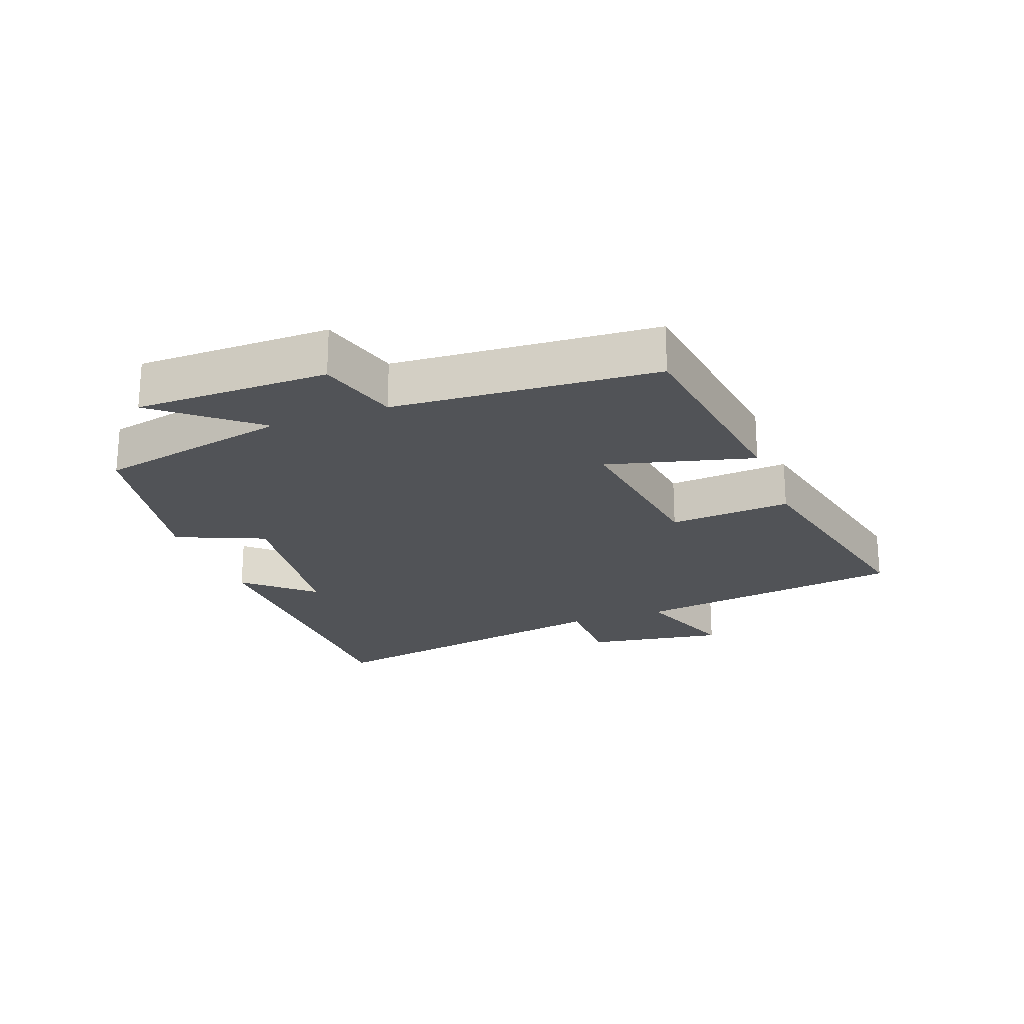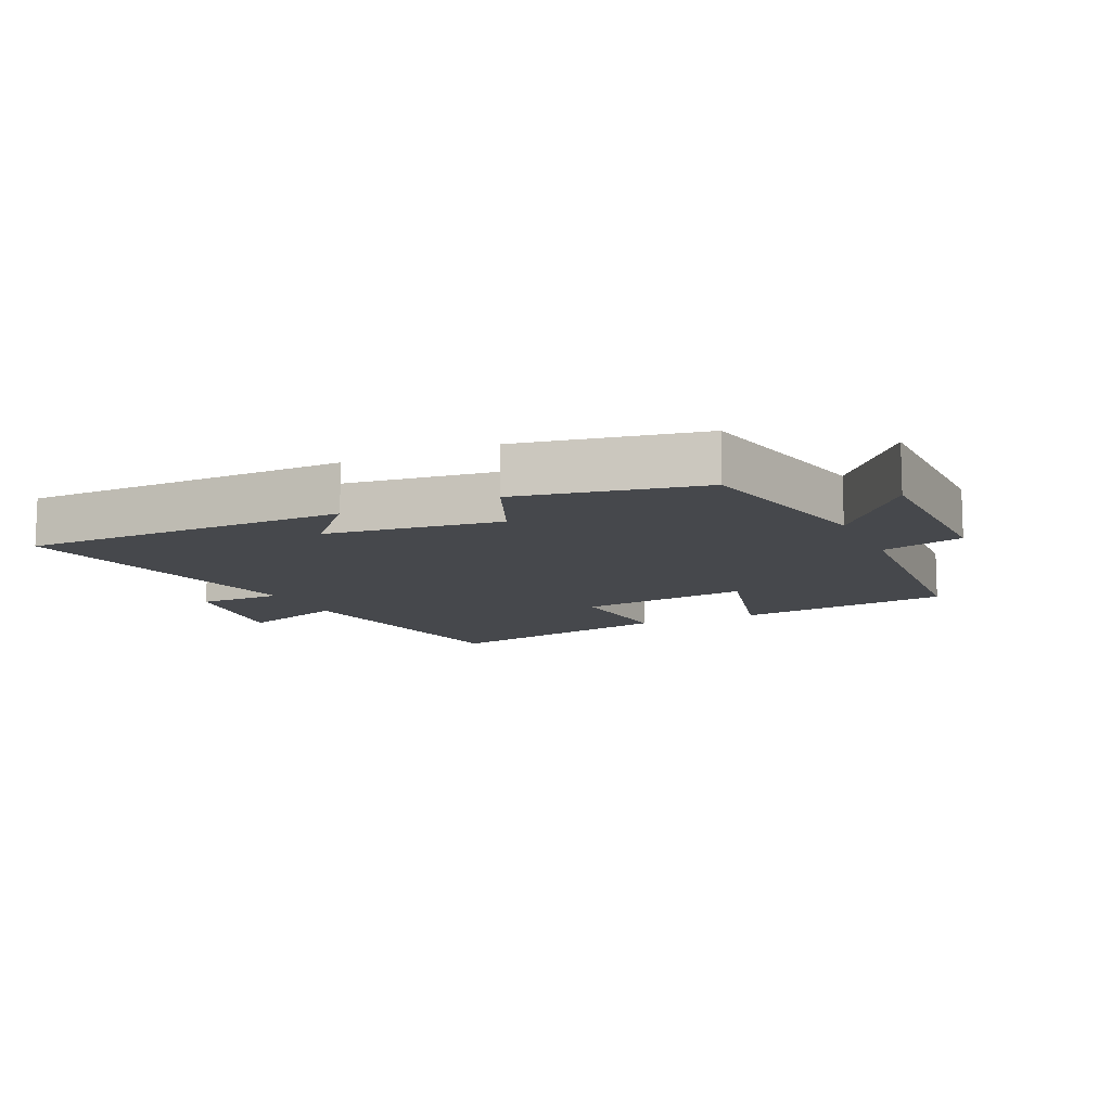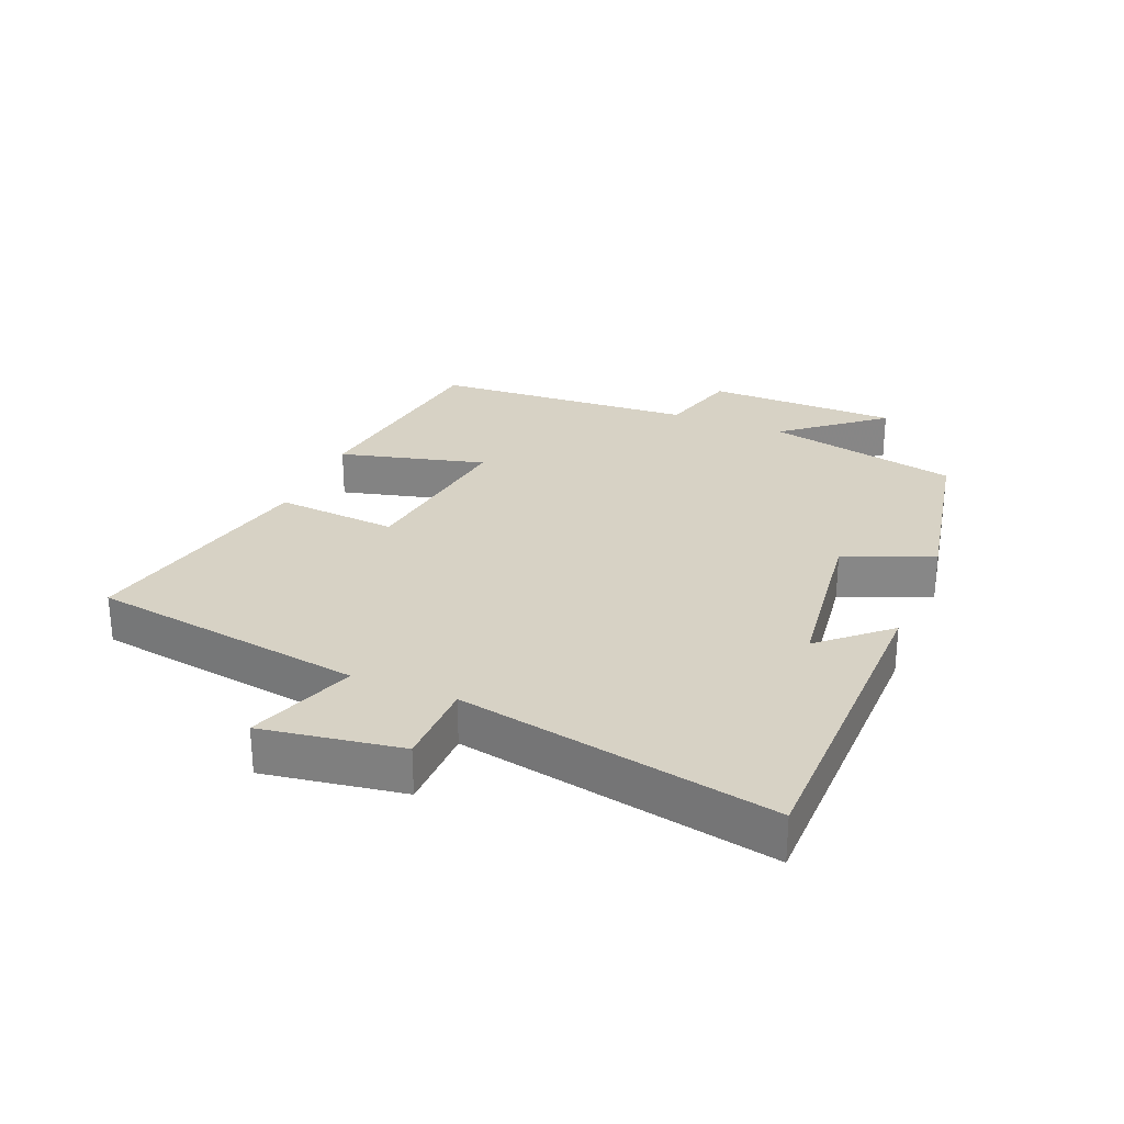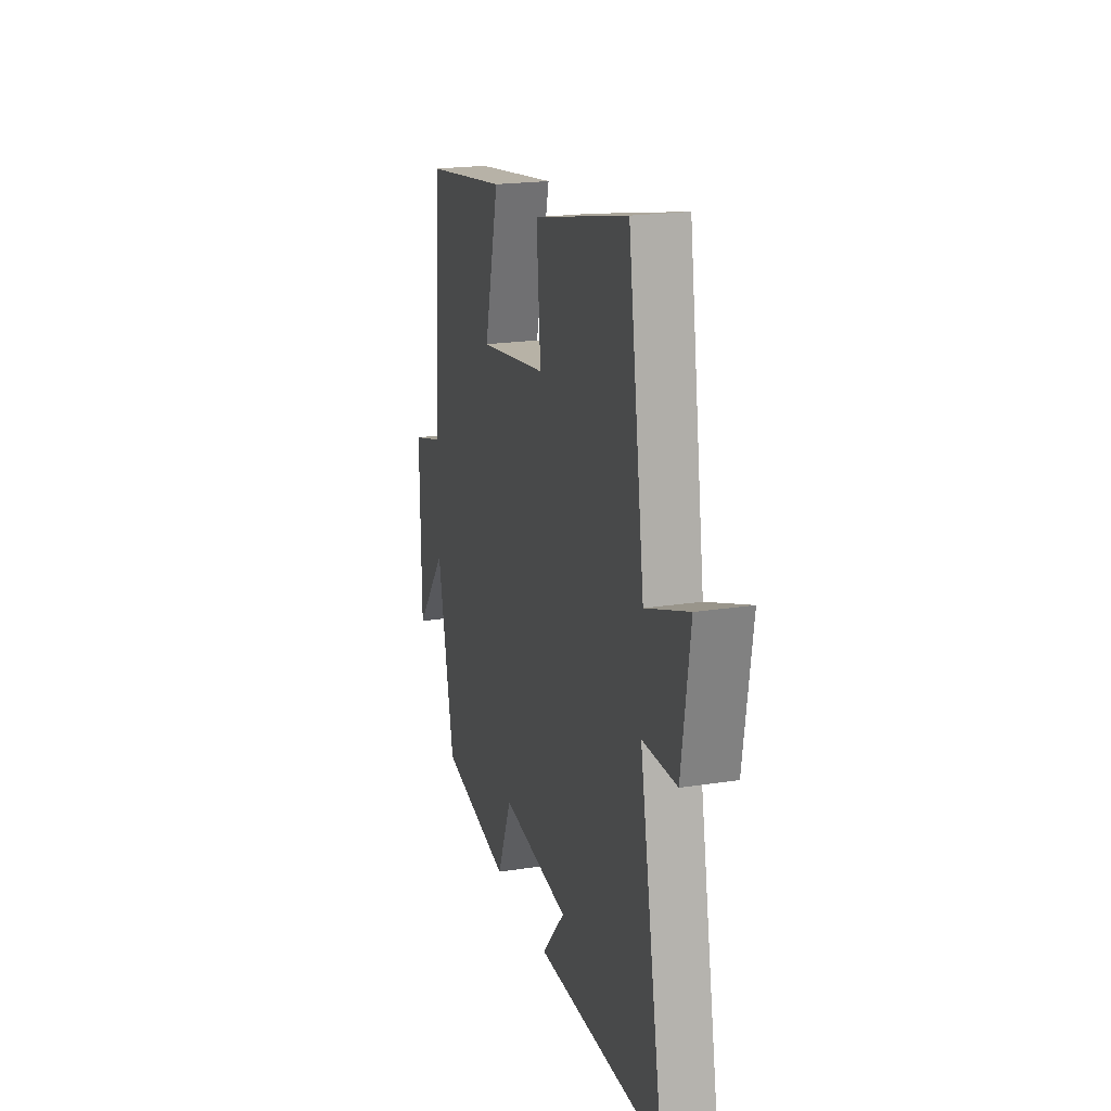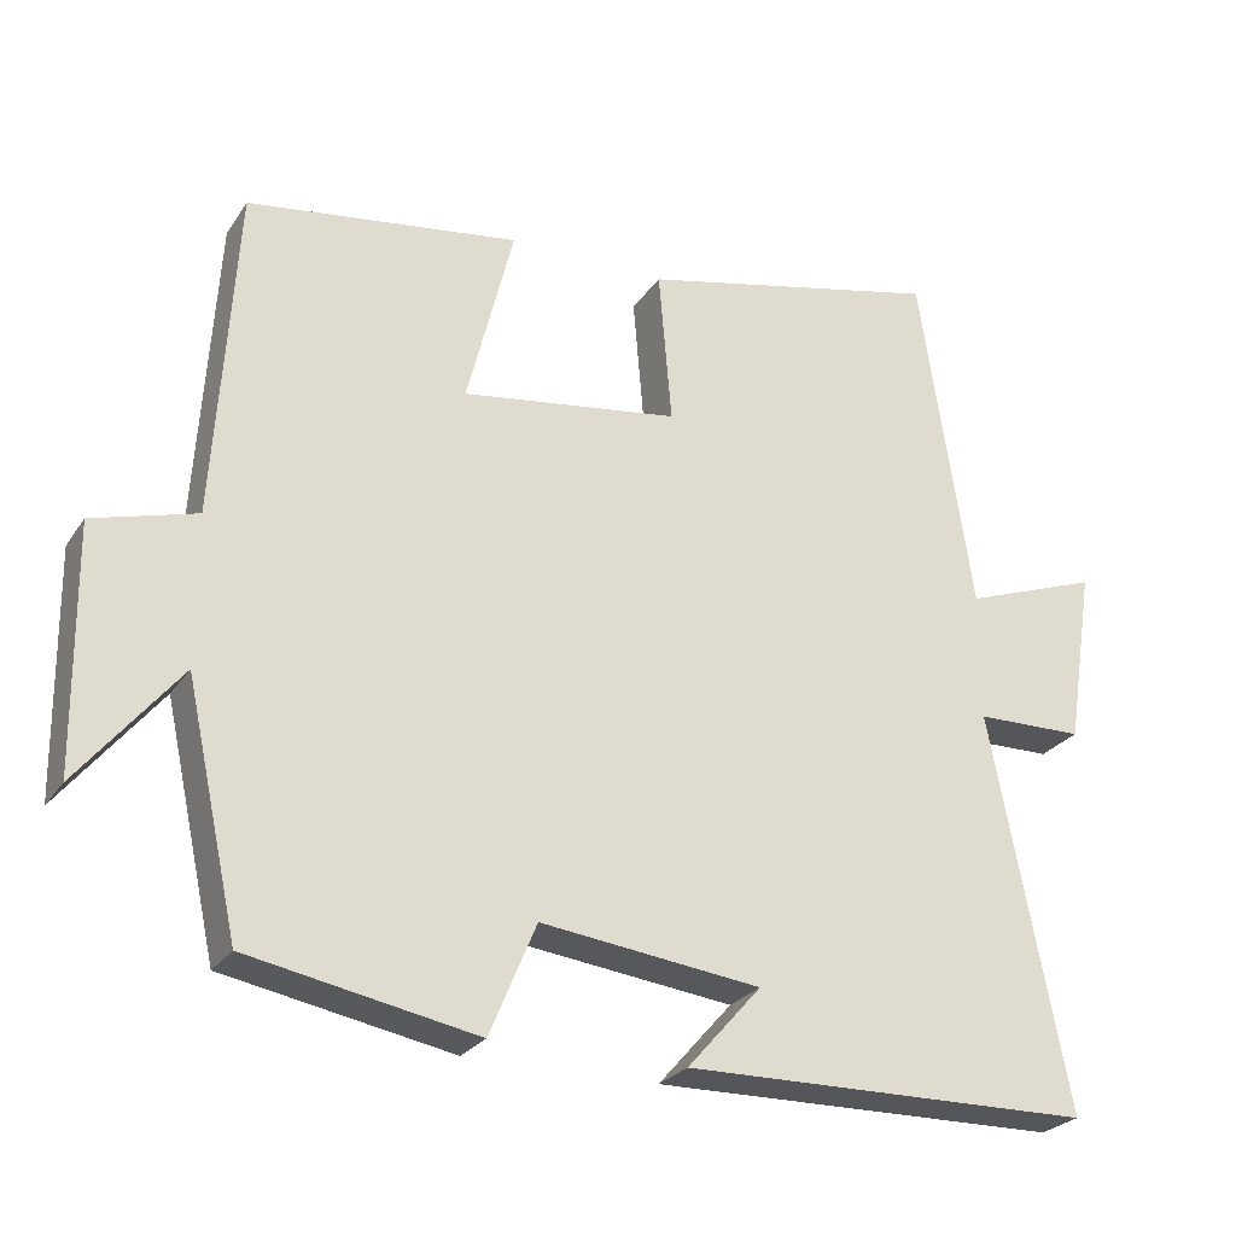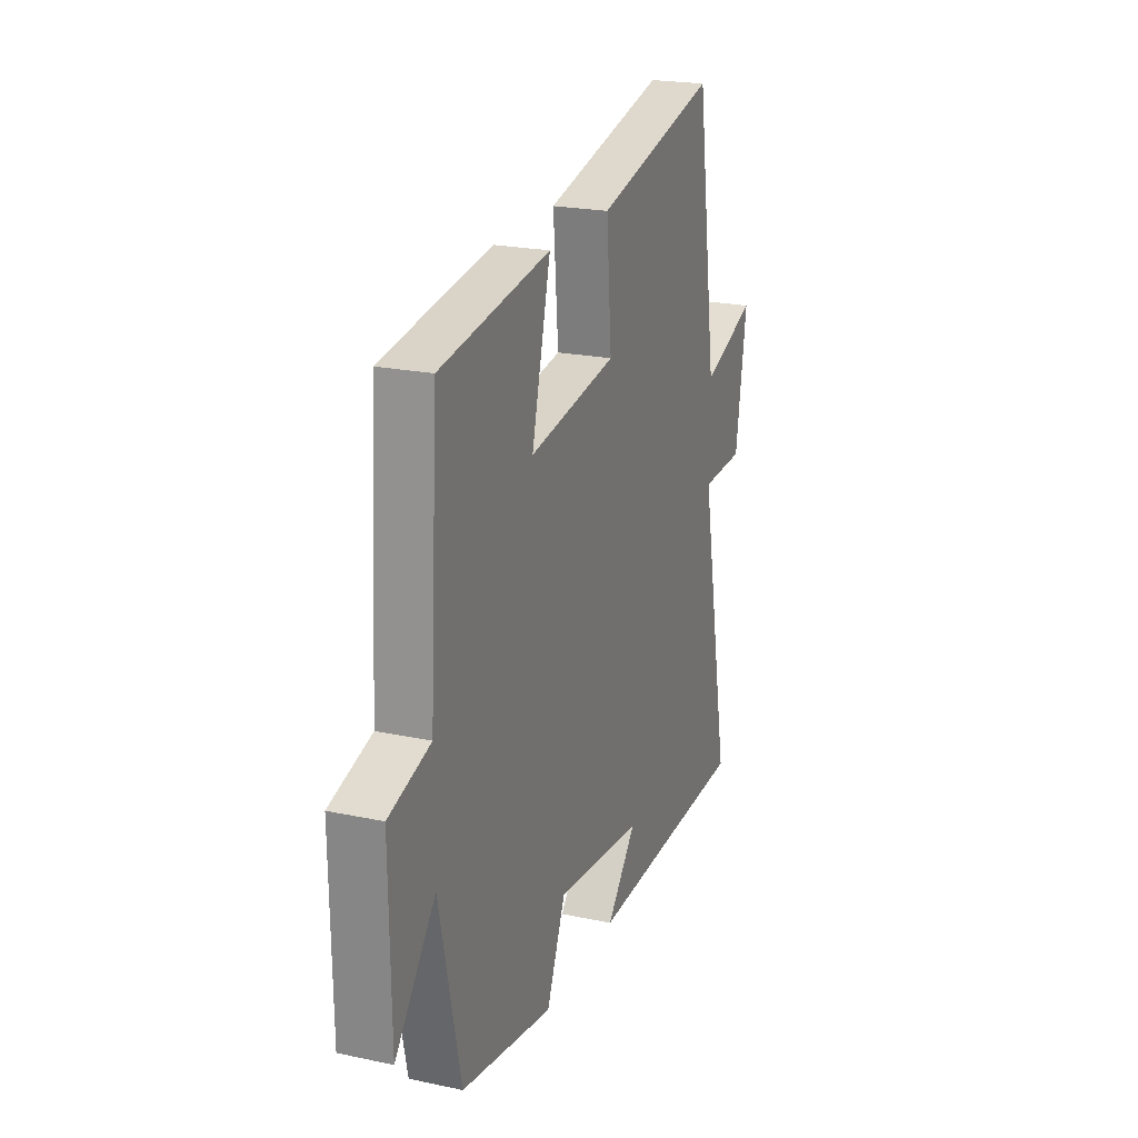
<metadata>
{"format":"obj","ext":"obj","renderer":"f3d","projection":"perspective","resolution":1024,"background":"white","views":[{"elev":-22.1,"azim":-69.8,"up":"+Y"},{"elev":-11.2,"azim":-155.3,"up":"+Y"},{"elev":27.6,"azim":112.3,"up":"+Y"},{"elev":20.5,"azim":74.2,"up":"+Z"},{"elev":-25.8,"azim":-26.2,"up":"+Z"},{"elev":22.0,"azim":-69.6,"up":"+Z"}]}
</metadata>
<code>
v -0.434 0.07 -0.446
v -0.5 0.07 -0.144
v -0.624 0.07 -0.296
v -0.628 0.07 0.006
v -0.5 0.07 0.042
v -0.474 0.07 0.453
v -0.137 0.07 0.5
v -0.195 0.07 0.271
v 0.075 0.07 0.309
v 0.059 0.07 0.5
v 0.435 0.07 0.584
v 0.5 0.07 0.156
v 0.668 0.07 0.216
v 0.634 0.07 -0.002
v 0.5 0.07 -0.004
v 0.595 0.07 -0.493
v 0.087 0.07 -0.5
v 0.179 0.07 -0.396
v -0.093 0.07 -0.362
v -0.151 0.07 -0.5
v -0.434 0 -0.446
v -0.5 0 -0.144
v -0.624 0 -0.296
v -0.628 0 0.006
v -0.5 0 0.042
v -0.474 0 0.453
v -0.137 0 0.5
v -0.195 0 0.271
v 0.075 0 0.309
v 0.059 0 0.5
v 0.435 0 0.584
v 0.5 0 0.156
v 0.668 0 0.216
v 0.634 0 -0.002
v 0.5 0 -0.004
v 0.595 0 -0.493
v 0.087 0 -0.5
v 0.179 0 -0.396
v -0.093 0 -0.362
v -0.151 0 -0.5
f 19 20 1 2
f 18 19 2
f 16 17 18
f 15 16 18 2
f 12 13 14 15
f 11 12 15
f 10 11 15
f 9 10 15
f 8 9 15 2
f 7 8 2
f 6 7 2
f 5 6 2
f 2 3 4 5
f 22 21 40 39
f 22 39 38
f 38 37 36
f 22 38 36 35
f 35 34 33 32
f 35 32 31
f 35 31 30
f 35 30 29
f 22 35 29 28
f 22 28 27
f 22 27 26
f 22 26 25
f 25 24 23 22
f 1 21 22 2
f 2 22 23 3
f 3 23 24 4
f 4 24 25 5
f 5 25 26 6
f 6 26 27 7
f 7 27 28 8
f 8 28 29 9
f 9 29 30 10
f 10 30 31 11
f 11 31 32 12
f 12 32 33 13
f 13 33 34 14
f 14 34 35 15
f 15 35 36 16
f 16 36 37 17
f 17 37 38 18
f 18 38 39 19
f 19 39 40 20
f 20 40 21 1

</code>
